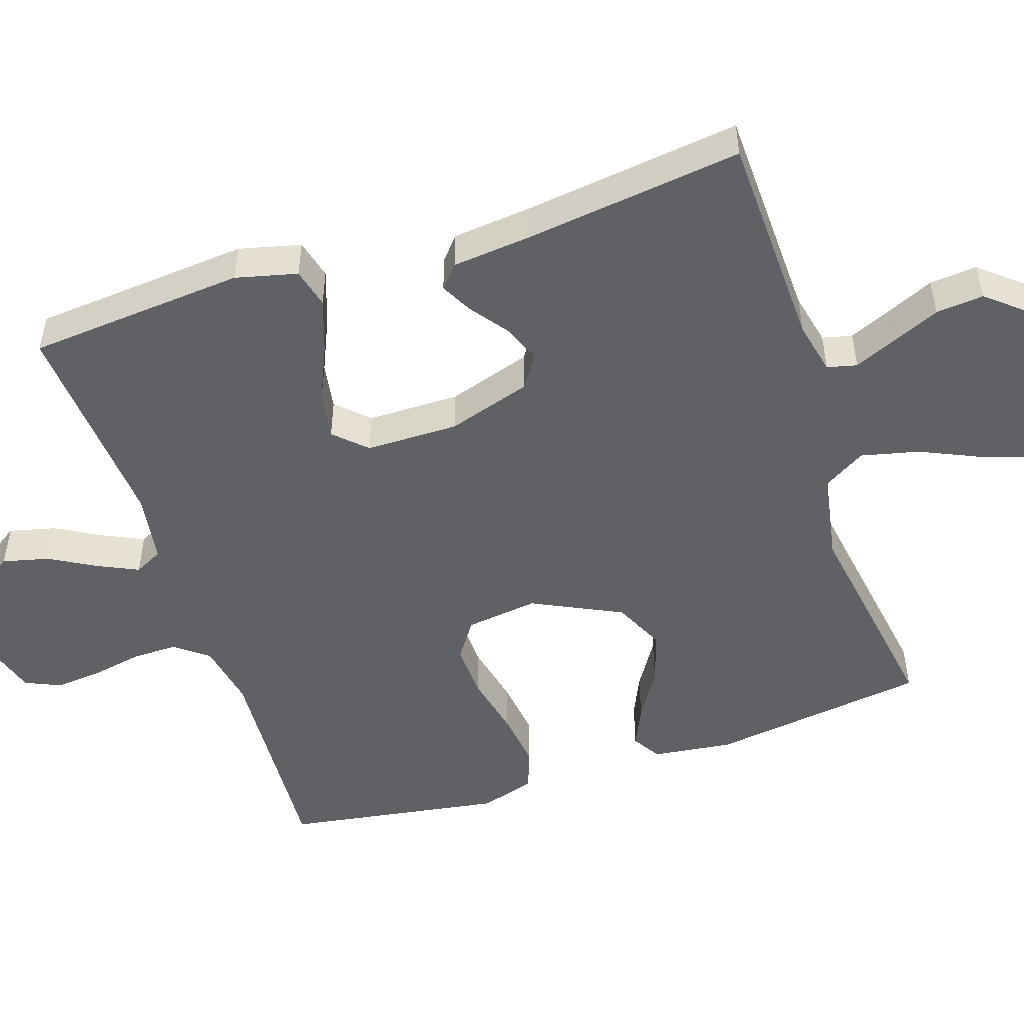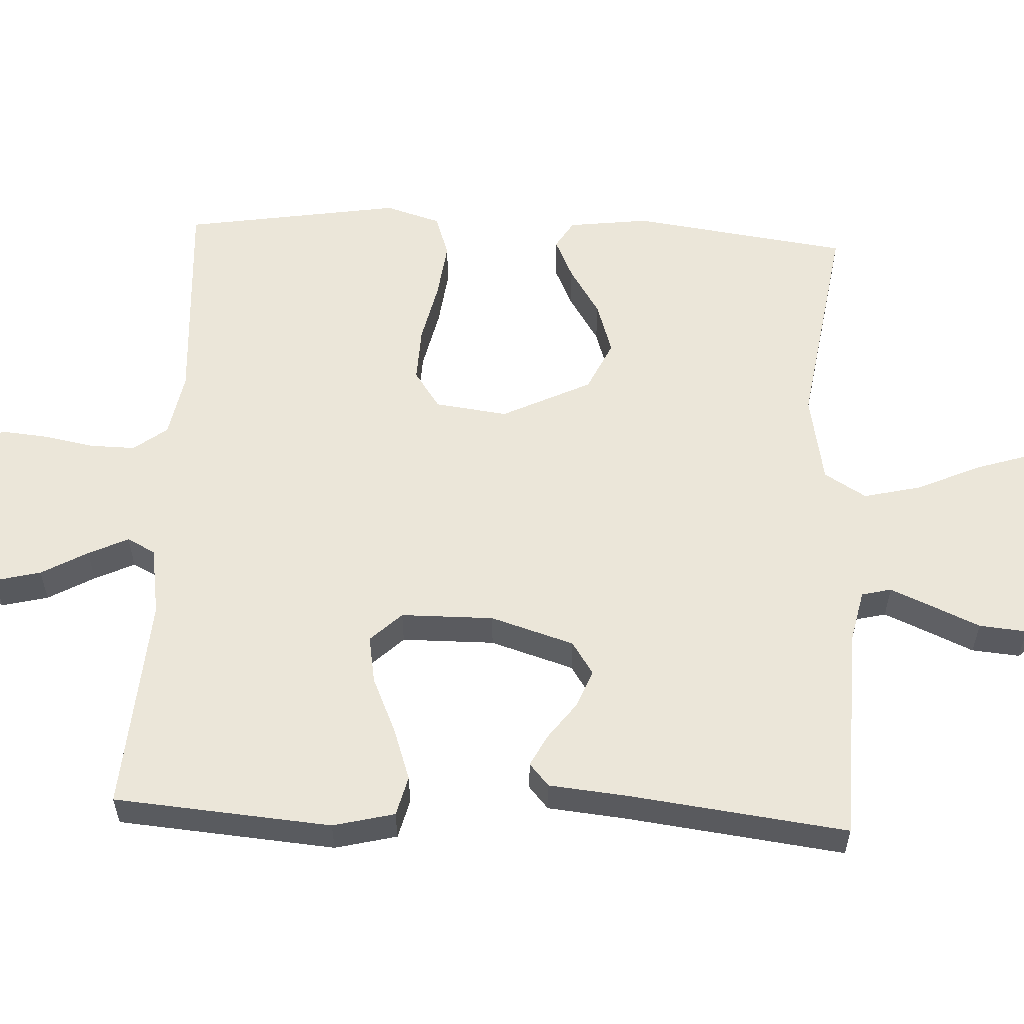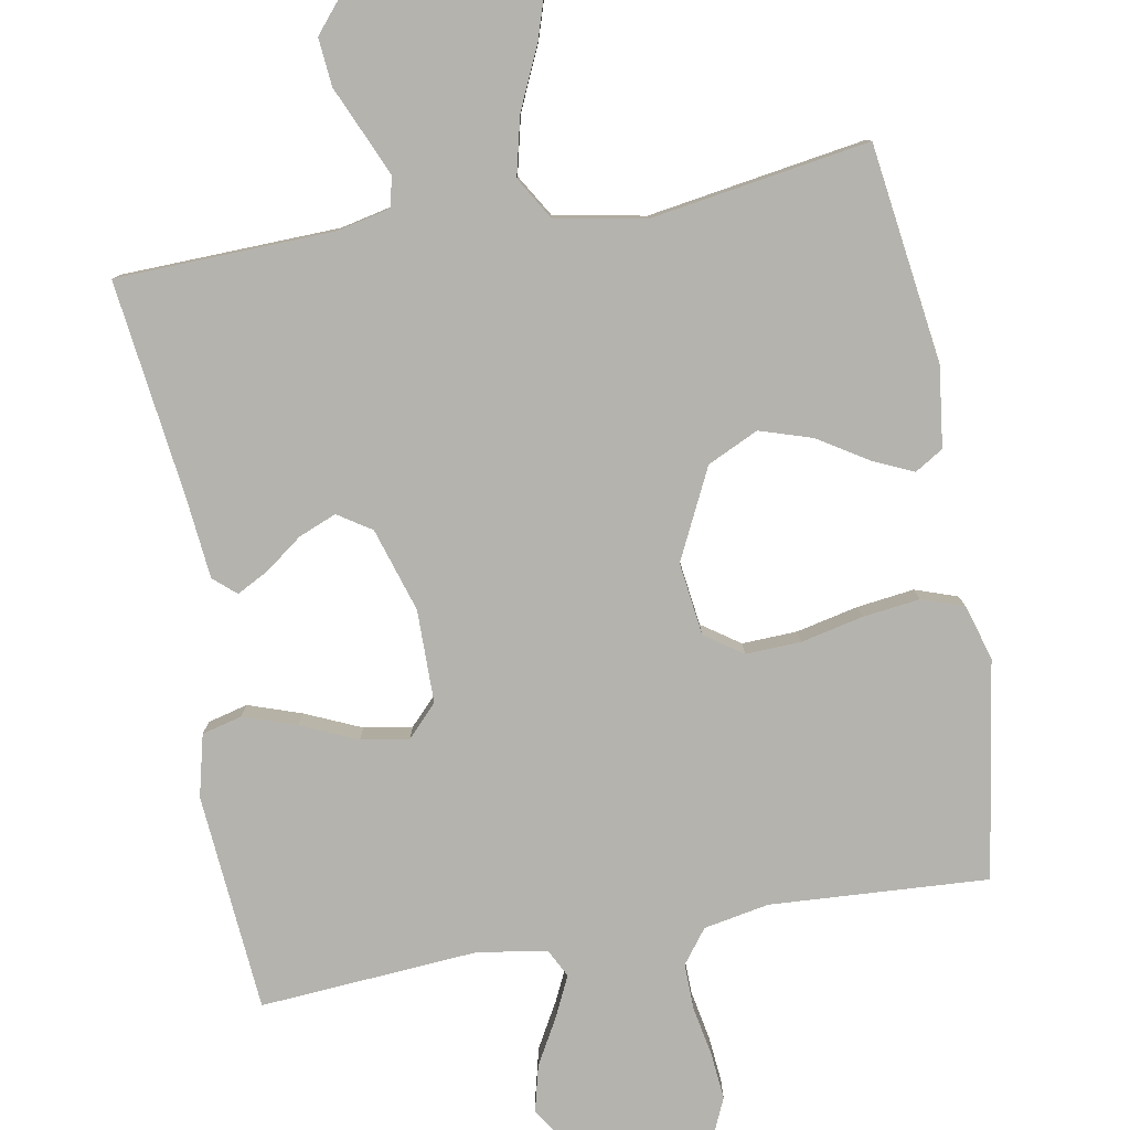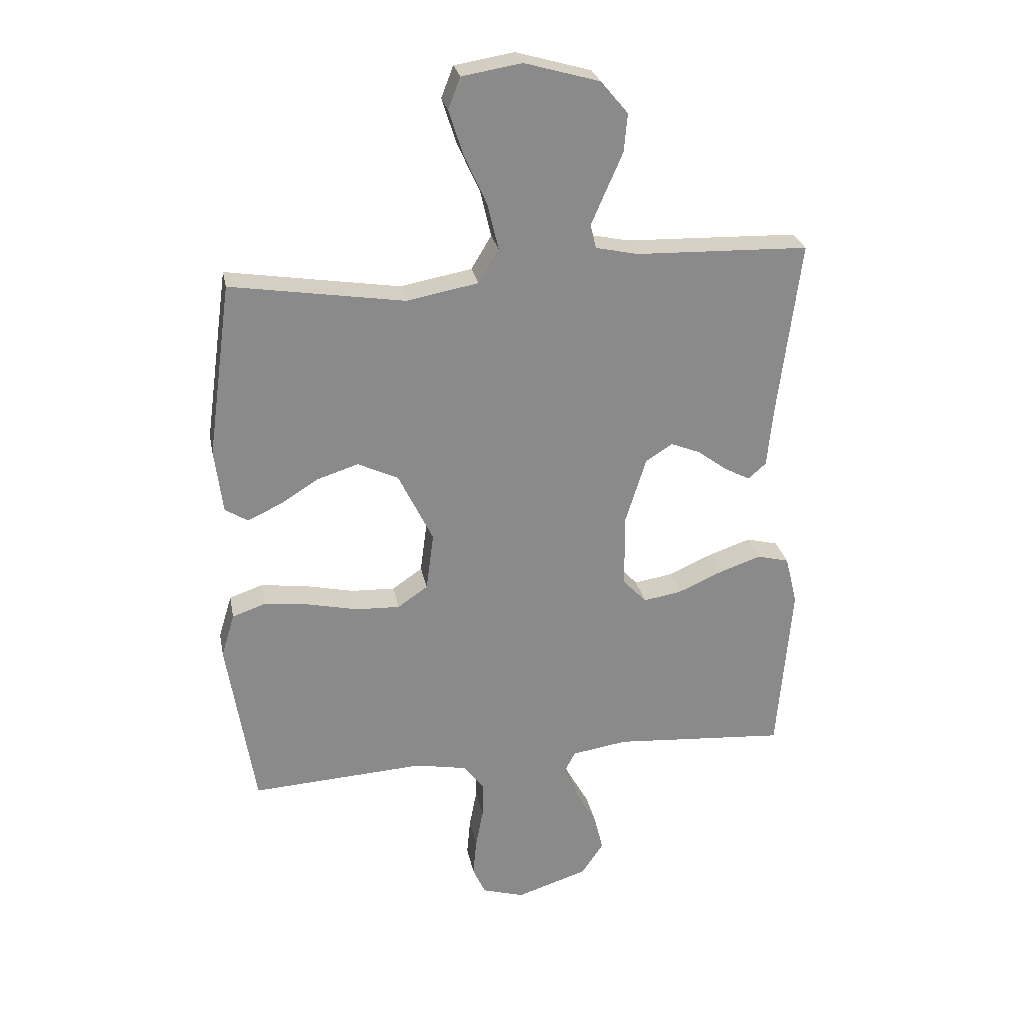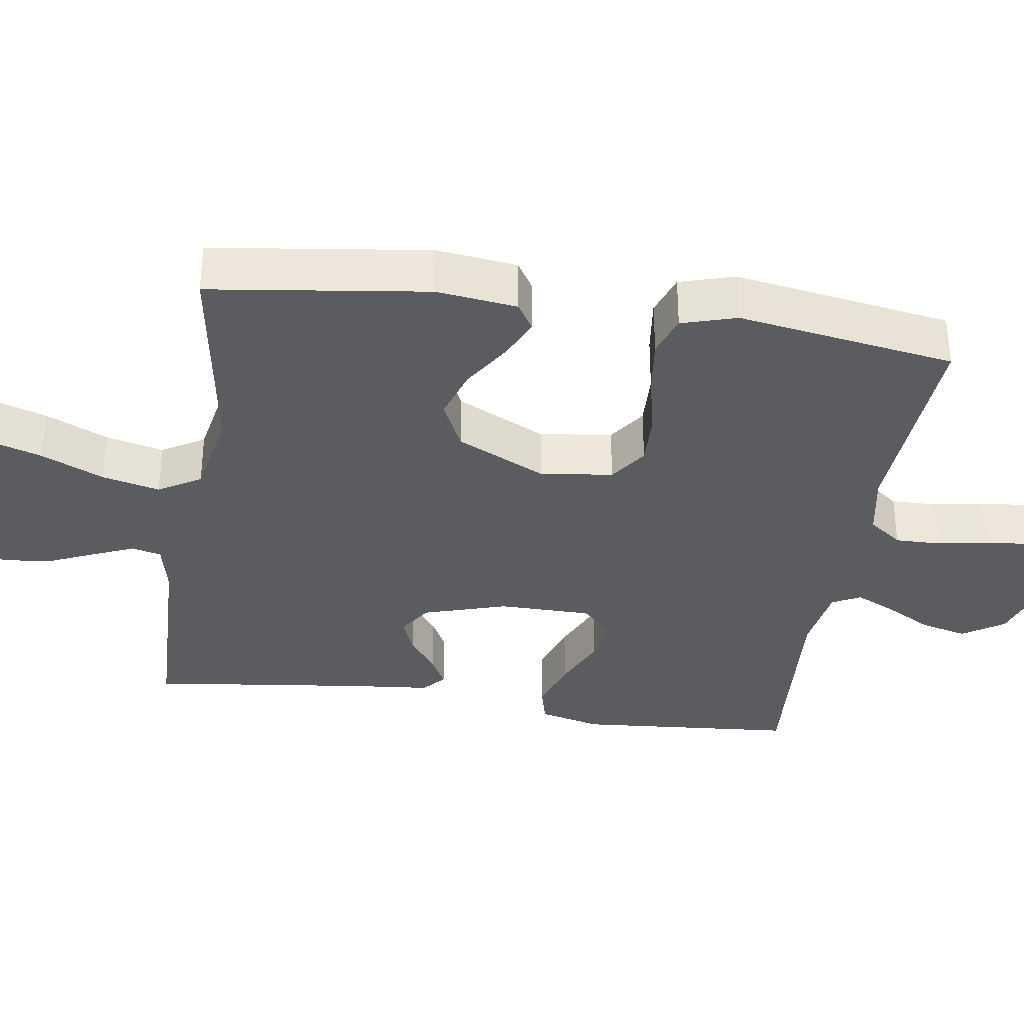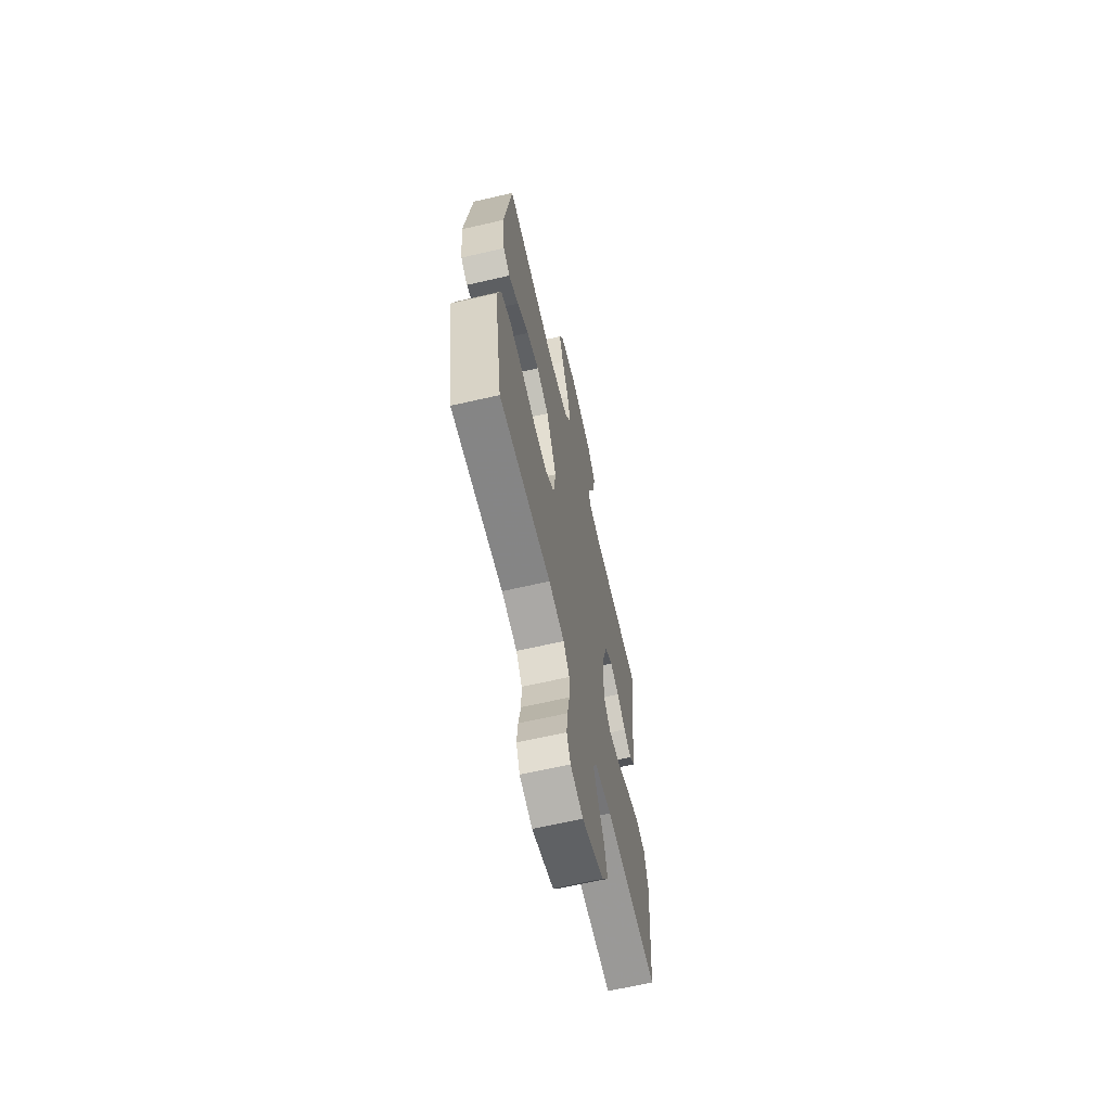
<metadata>
{"format":"obj","ext":"obj","renderer":"f3d","projection":"perspective","resolution":1024,"background":"white","views":[{"elev":-50.3,"azim":-71.7,"up":"+Y"},{"elev":57.3,"azim":-87.3,"up":"+Y"},{"elev":-80.0,"azim":10.2,"up":"+Y"},{"elev":26.8,"azim":169.1,"up":"+Z"},{"elev":-34.6,"azim":81.3,"up":"+Y"},{"elev":-65.1,"azim":103.1,"up":"+Z"}]}
</metadata>
<code>
v -0.5 0.07 -0.5
v -0.525 0.07 -0.2
v -0.504 0.07 -0.115
v -0.449 0.07 -0.101
v -0.376 0.07 -0.126
v -0.299 0.07 -0.16
v -0.233 0.07 -0.171
v -0.192 0.07 -0.128
v -0.191 0.07 0
v -0.227 0.07 0.115
v -0.273 0.07 0.145
v -0.325 0.07 0.124
v -0.376 0.07 0.086
v -0.42 0.07 0.063
v -0.451 0.07 0.09
v -0.462 0.07 0.2
v -0.5 0.07 0.5
v -0.2 0.07 0.509
v -0.127 0.07 0.525
v -0.117 0.07 0.566
v -0.142 0.07 0.624
v -0.171 0.07 0.69
v -0.177 0.07 0.756
v -0.13 0.07 0.812
v 0 0.07 0.849
v 0.103 0.07 0.832
v 0.124 0.07 0.778
v 0.099 0.07 0.7
v 0.06 0.07 0.614
v 0.041 0.07 0.534
v 0.076 0.07 0.476
v 0.2 0.07 0.453
v 0.5 0.07 0.5
v 0.541 0.07 0.2
v 0.527 0.07 0.089
v 0.488 0.07 0.065
v 0.431 0.07 0.091
v 0.364 0.07 0.133
v 0.292 0.07 0.156
v 0.222 0.07 0.123
v 0.162 0.07 0
v 0.175 0.07 -0.1
v 0.227 0.07 -0.136
v 0.303 0.07 -0.133
v 0.388 0.07 -0.114
v 0.467 0.07 -0.104
v 0.525 0.07 -0.124
v 0.548 0.07 -0.2
v 0.5 0.07 -0.5
v 0.2 0.07 -0.482
v 0.11 0.07 -0.499
v 0.075 0.07 -0.545
v 0.076 0.07 -0.608
v 0.089 0.07 -0.677
v 0.095 0.07 -0.741
v 0.073 0.07 -0.79
v 0 0.07 -0.812
v -0.124 0.07 -0.772
v -0.162 0.07 -0.715
v -0.146 0.07 -0.651
v -0.11 0.07 -0.587
v -0.084 0.07 -0.532
v -0.104 0.07 -0.493
v -0.2 0.07 -0.478
v -0.5 0 -0.5
v -0.525 0 -0.2
v -0.504 0 -0.115
v -0.449 0 -0.101
v -0.376 0 -0.126
v -0.299 0 -0.16
v -0.233 0 -0.171
v -0.192 0 -0.128
v -0.191 0 0
v -0.227 0 0.115
v -0.273 0 0.145
v -0.325 0 0.124
v -0.376 0 0.086
v -0.42 0 0.063
v -0.451 0 0.09
v -0.462 0 0.2
v -0.5 0 0.5
v -0.2 0 0.509
v -0.127 0 0.525
v -0.117 0 0.566
v -0.142 0 0.624
v -0.171 0 0.69
v -0.177 0 0.756
v -0.13 0 0.812
v 0 0 0.849
v 0.103 0 0.832
v 0.124 0 0.778
v 0.099 0 0.7
v 0.06 0 0.614
v 0.041 0 0.534
v 0.076 0 0.476
v 0.2 0 0.453
v 0.5 0 0.5
v 0.541 0 0.2
v 0.527 0 0.089
v 0.488 0 0.065
v 0.431 0 0.091
v 0.364 0 0.133
v 0.292 0 0.156
v 0.222 0 0.123
v 0.162 0 0
v 0.175 0 -0.1
v 0.227 0 -0.136
v 0.303 0 -0.133
v 0.388 0 -0.114
v 0.467 0 -0.104
v 0.525 0 -0.124
v 0.548 0 -0.2
v 0.5 0 -0.5
v 0.2 0 -0.482
v 0.11 0 -0.499
v 0.075 0 -0.545
v 0.076 0 -0.608
v 0.089 0 -0.677
v 0.095 0 -0.741
v 0.073 0 -0.79
v 0 0 -0.812
v -0.124 0 -0.772
v -0.162 0 -0.715
v -0.146 0 -0.651
v -0.11 0 -0.587
v -0.084 0 -0.532
v -0.104 0 -0.493
v -0.2 0 -0.478
f 59 60 61
f 58 59 61
f 57 58 61
f 56 57 61
f 55 56 61
f 54 55 61
f 53 54 61
f 52 53 61 62
f 51 52 62 63
f 48 49 50
f 47 48 50
f 46 47 50
f 45 46 50
f 44 45 50
f 51 63 64
f 50 51 64
f 44 50 64
f 43 44 64
f 36 37 38
f 35 36 38
f 34 35 38
f 33 34 38
f 32 33 38
f 31 32 38 39
f 27 28 29
f 26 27 29
f 25 26 29
f 24 25 29
f 23 24 29
f 22 23 29
f 21 22 29
f 20 21 29 30
f 19 20 30 31
f 16 17 18
f 18 19 31
f 16 18 31
f 15 16 31
f 14 15 31
f 13 14 31
f 12 13 31
f 4 5 6
f 3 4 6
f 2 3 6
f 1 2 6
f 64 1 6
f 64 6 7
f 64 7 8
f 43 64 8
f 42 43 8
f 41 42 8 9
f 40 41 9 10
f 39 40 10 11
f 31 39 11
f 11 12 31
f 125 124 123
f 125 123 122
f 125 122 121
f 125 121 120
f 125 120 119
f 125 119 118
f 125 118 117
f 126 125 117 116
f 127 126 116 115
f 114 113 112
f 114 112 111
f 114 111 110
f 114 110 109
f 114 109 108
f 128 127 115
f 128 115 114
f 128 114 108
f 128 108 107
f 102 101 100
f 102 100 99
f 102 99 98
f 102 98 97
f 102 97 96
f 103 102 96 95
f 93 92 91
f 93 91 90
f 93 90 89
f 93 89 88
f 93 88 87
f 93 87 86
f 93 86 85
f 94 93 85 84
f 95 94 84 83
f 82 81 80
f 95 83 82
f 95 82 80
f 95 80 79
f 95 79 78
f 95 78 77
f 95 77 76
f 70 69 68
f 70 68 67
f 70 67 66
f 70 66 65
f 70 65 128
f 71 70 128
f 72 71 128
f 72 128 107
f 72 107 106
f 73 72 106 105
f 74 73 105 104
f 75 74 104 103
f 75 103 95
f 95 76 75
f 1 65 66 2
f 2 66 67 3
f 3 67 68 4
f 4 68 69 5
f 5 69 70 6
f 6 70 71 7
f 7 71 72 8
f 8 72 73 9
f 9 73 74 10
f 10 74 75 11
f 11 75 76 12
f 12 76 77 13
f 13 77 78 14
f 14 78 79 15
f 15 79 80 16
f 16 80 81 17
f 17 81 82 18
f 18 82 83 19
f 19 83 84 20
f 20 84 85 21
f 21 85 86 22
f 22 86 87 23
f 23 87 88 24
f 24 88 89 25
f 25 89 90 26
f 26 90 91 27
f 27 91 92 28
f 28 92 93 29
f 29 93 94 30
f 30 94 95 31
f 31 95 96 32
f 32 96 97 33
f 33 97 98 34
f 34 98 99 35
f 35 99 100 36
f 36 100 101 37
f 37 101 102 38
f 38 102 103 39
f 39 103 104 40
f 40 104 105 41
f 41 105 106 42
f 42 106 107 43
f 43 107 108 44
f 44 108 109 45
f 45 109 110 46
f 46 110 111 47
f 47 111 112 48
f 48 112 113 49
f 49 113 114 50
f 50 114 115 51
f 51 115 116 52
f 52 116 117 53
f 53 117 118 54
f 54 118 119 55
f 55 119 120 56
f 56 120 121 57
f 57 121 122 58
f 58 122 123 59
f 59 123 124 60
f 60 124 125 61
f 61 125 126 62
f 62 126 127 63
f 63 127 128 64
f 64 128 65 1

</code>
